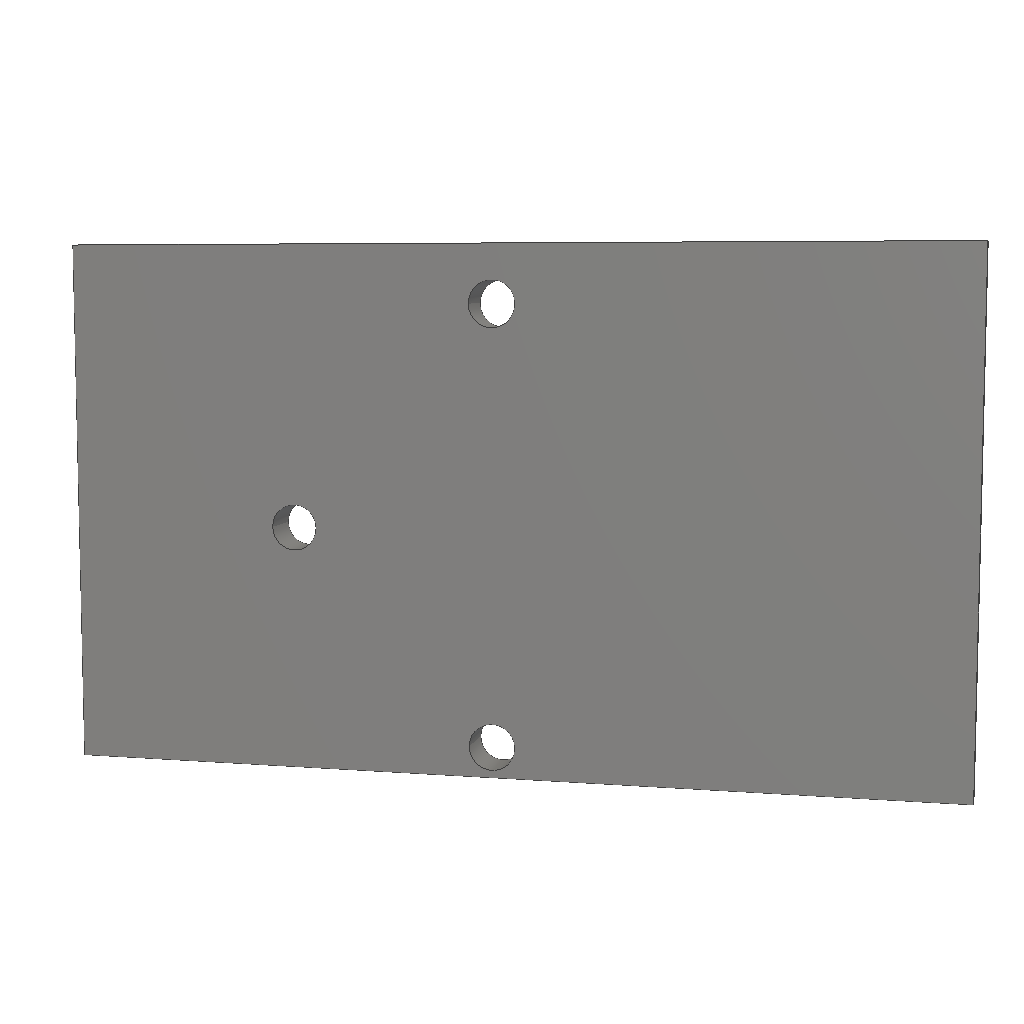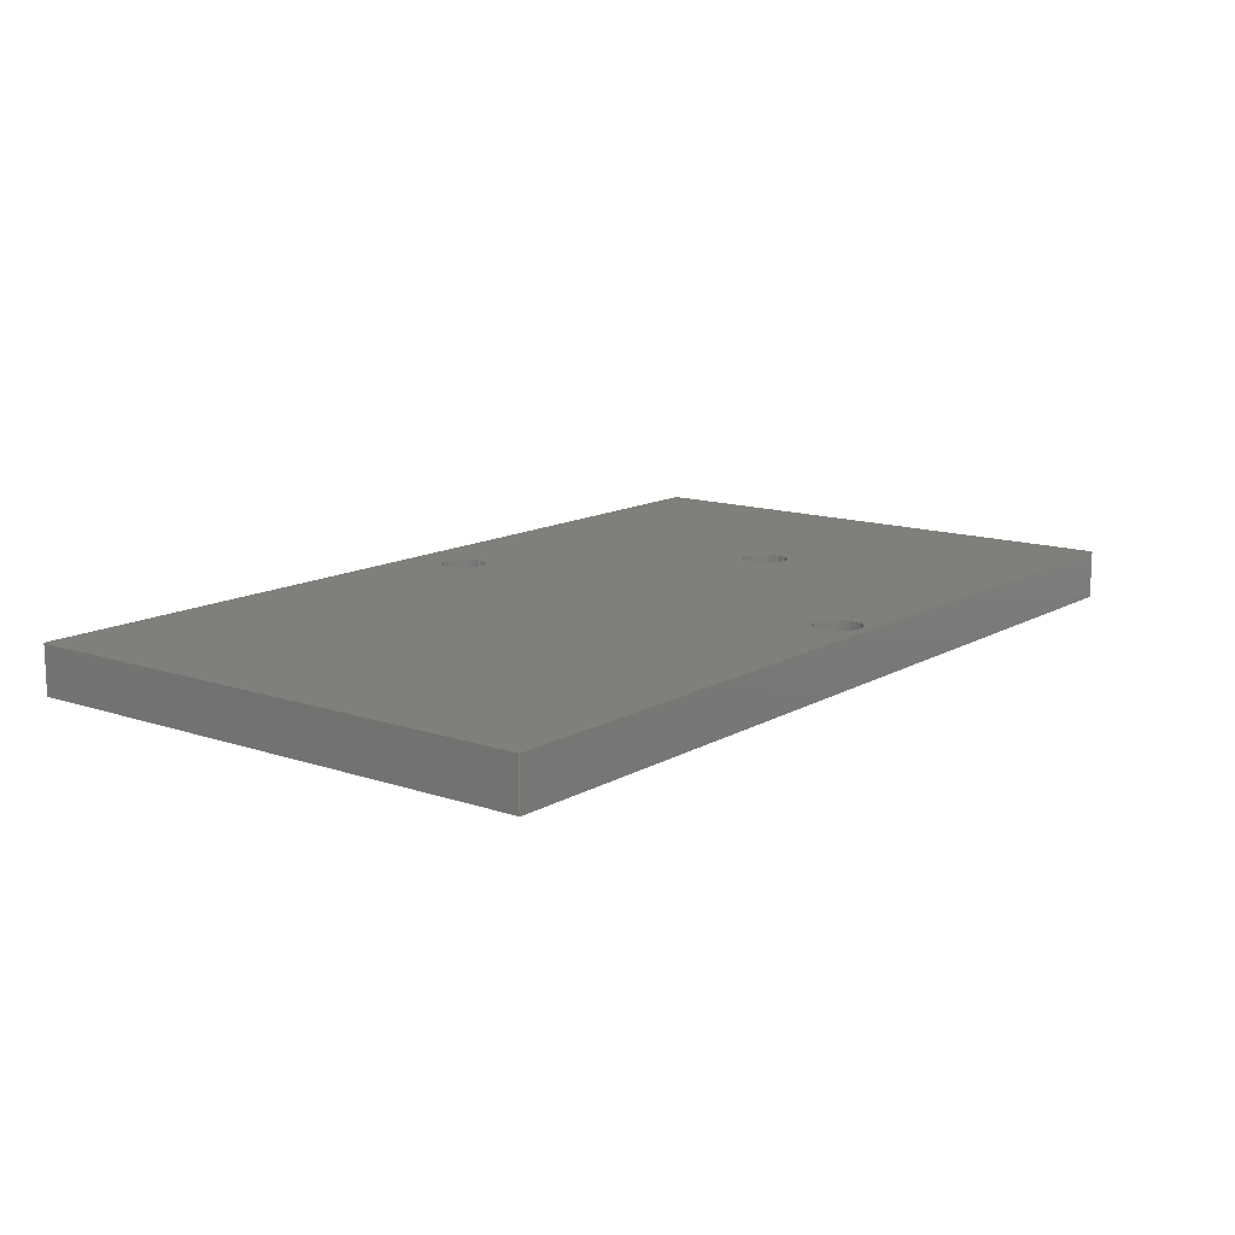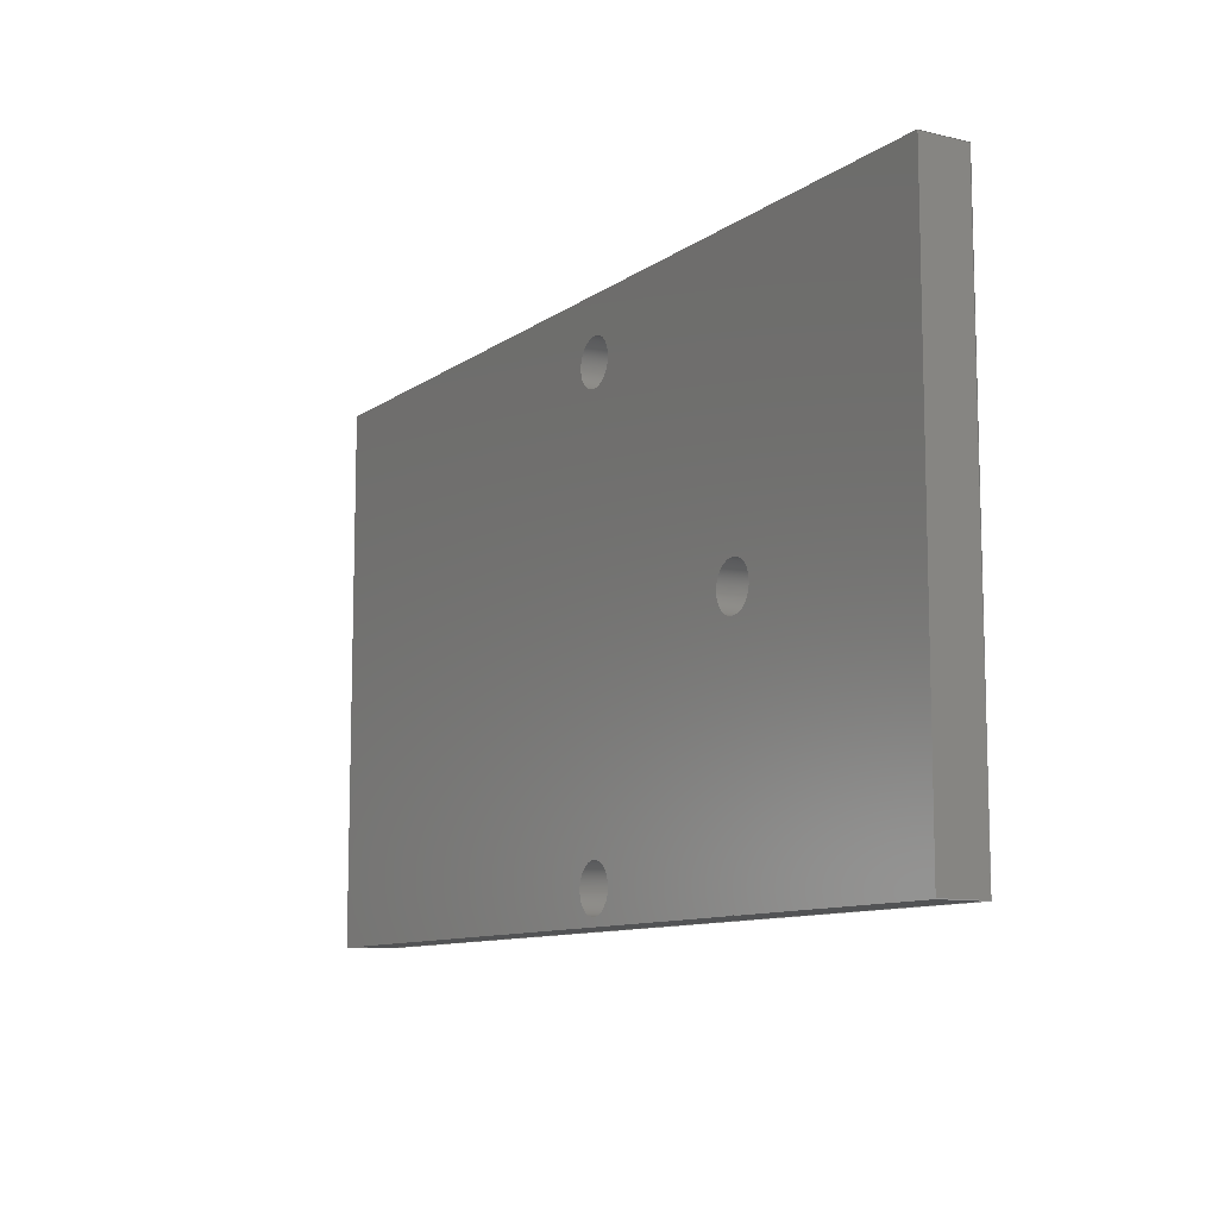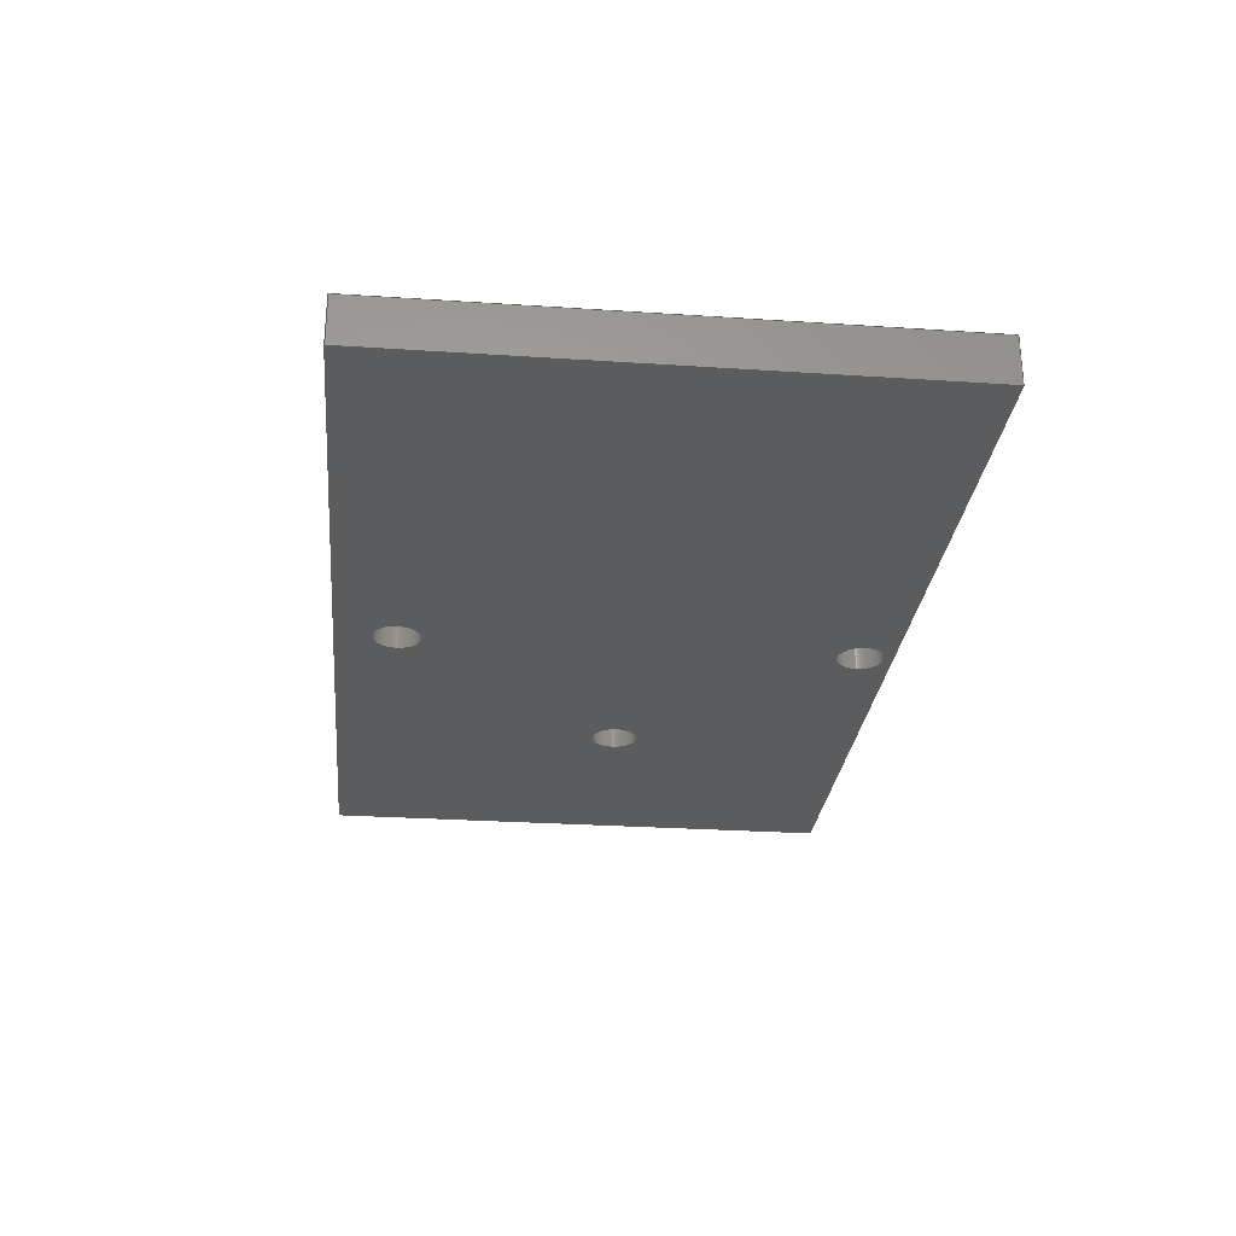
<metadata>
{"format":"step","ext":"stp","renderer":"f3d","projection":"perspective","resolution":1024,"background":"white","views":[{"elev":6.3,"azim":-166.7,"up":"+Y"},{"elev":13.1,"azim":-52.2,"up":"+Z"},{"elev":-10.2,"azim":59.1,"up":"+Y"},{"elev":-27.7,"azim":-95.8,"up":"+Z"}]}
</metadata>
<code>
ISO-10303-21;
DATA;
#1=MECHANICAL_DESIGN_GEOMETRIC_PRESENTATION_REPRESENTATION('',(#4),#300);
#2=SHAPE_REPRESENTATION_RELATIONSHIP('SRR','None',#307,#3);
#3=ADVANCED_BREP_SHAPE_REPRESENTATION('',(#5),#299);
#4=STYLED_ITEM('',(#316),#5);
#5=MANIFOLD_SOLID_BREP('\X2\inf\X0\ \X2\04420435043B043E\X0\1',
#167);
#6=FACE_BOUND('',#35,.T.);
#7=FACE_BOUND('',#36,.T.);
#8=FACE_BOUND('',#37,.T.);
#9=FACE_BOUND('',#39,.T.);
#10=FACE_BOUND('',#40,.T.);
#11=FACE_BOUND('',#41,.T.);
#12=PLANE('',#199);
#13=PLANE('',#200);
#14=PLANE('',#201);
#15=PLANE('',#202);
#16=PLANE('',#203);
#17=PLANE('',#204);
#18=FACE_OUTER_BOUND('',#27,.T.);
#19=FACE_OUTER_BOUND('',#28,.T.);
#20=FACE_OUTER_BOUND('',#29,.T.);
#21=FACE_OUTER_BOUND('',#30,.T.);
#22=FACE_OUTER_BOUND('',#31,.T.);
#23=FACE_OUTER_BOUND('',#32,.T.);
#24=FACE_OUTER_BOUND('',#33,.T.);
#25=FACE_OUTER_BOUND('',#34,.T.);
#26=FACE_OUTER_BOUND('',#38,.T.);
#27=EDGE_LOOP('',(#113,#114,#115,#116));
#28=EDGE_LOOP('',(#117,#118,#119,#120));
#29=EDGE_LOOP('',(#121,#122,#123,#124));
#30=EDGE_LOOP('',(#125,#126,#127,#128));
#31=EDGE_LOOP('',(#129,#130,#131,#132));
#32=EDGE_LOOP('',(#133,#134,#135,#136));
#33=EDGE_LOOP('',(#137,#138,#139,#140));
#34=EDGE_LOOP('',(#141,#142,#143,#144));
#35=EDGE_LOOP('',(#145));
#36=EDGE_LOOP('',(#146));
#37=EDGE_LOOP('',(#147));
#38=EDGE_LOOP('',(#148,#149,#150,#151));
#39=EDGE_LOOP('',(#152));
#40=EDGE_LOOP('',(#153));
#41=EDGE_LOOP('',(#154));
#42=LINE('',#257,#57);
#43=LINE('',#263,#58);
#44=LINE('',#269,#59);
#45=LINE('',#274,#60);
#46=LINE('',#276,#61);
#47=LINE('',#278,#62);
#48=LINE('',#279,#63);
#49=LINE('',#282,#64);
#50=LINE('',#284,#65);
#51=LINE('',#285,#66);
#52=LINE('',#288,#67);
#53=LINE('',#290,#68);
#54=LINE('',#291,#69);
#55=LINE('',#293,#70);
#56=LINE('',#294,#71);
#57=VECTOR('',#211,1.6);
#58=VECTOR('',#218,1.575);
#59=VECTOR('',#225,1.6);
#60=VECTOR('',#230,10);
#61=VECTOR('',#231,10);
#62=VECTOR('',#232,10);
#63=VECTOR('',#233,10);
#64=VECTOR('',#236,10);
#65=VECTOR('',#237,10);
#66=VECTOR('',#238,10);
#67=VECTOR('',#241,10);
#68=VECTOR('',#242,10);
#69=VECTOR('',#243,10);
#70=VECTOR('',#246,10);
#71=VECTOR('',#247,10);
#72=CIRCLE('',#191,1.6);
#73=CIRCLE('',#192,1.6);
#74=CIRCLE('',#194,1.575);
#75=CIRCLE('',#195,1.575);
#76=CIRCLE('',#197,1.6);
#77=CIRCLE('',#198,1.6);
#78=VERTEX_POINT('',#254);
#79=VERTEX_POINT('',#256);
#80=VERTEX_POINT('',#260);
#81=VERTEX_POINT('',#262);
#82=VERTEX_POINT('',#266);
#83=VERTEX_POINT('',#268);
#84=VERTEX_POINT('',#272);
#85=VERTEX_POINT('',#273);
#86=VERTEX_POINT('',#275);
#87=VERTEX_POINT('',#277);
#88=VERTEX_POINT('',#281);
#89=VERTEX_POINT('',#283);
#90=VERTEX_POINT('',#287);
#91=VERTEX_POINT('',#289);
#92=EDGE_CURVE('',#78,#78,#72,.T.);
#93=EDGE_CURVE('',#78,#79,#42,.T.);
#94=EDGE_CURVE('',#79,#79,#73,.T.);
#95=EDGE_CURVE('',#80,#80,#74,.T.);
#96=EDGE_CURVE('',#80,#81,#43,.T.);
#97=EDGE_CURVE('',#81,#81,#75,.T.);
#98=EDGE_CURVE('',#82,#82,#76,.T.);
#99=EDGE_CURVE('',#82,#83,#44,.T.);
#100=EDGE_CURVE('',#83,#83,#77,.T.);
#101=EDGE_CURVE('',#84,#85,#45,.T.);
#102=EDGE_CURVE('',#85,#86,#46,.T.);
#103=EDGE_CURVE('',#87,#86,#47,.T.);
#104=EDGE_CURVE('',#84,#87,#48,.T.);
#105=EDGE_CURVE('',#88,#84,#49,.T.);
#106=EDGE_CURVE('',#89,#87,#50,.T.);
#107=EDGE_CURVE('',#88,#89,#51,.T.);
#108=EDGE_CURVE('',#90,#88,#52,.T.);
#109=EDGE_CURVE('',#91,#89,#53,.T.);
#110=EDGE_CURVE('',#90,#91,#54,.T.);
#111=EDGE_CURVE('',#85,#90,#55,.T.);
#112=EDGE_CURVE('',#86,#91,#56,.T.);
#113=ORIENTED_EDGE('',*,*,#92,.F.);
#114=ORIENTED_EDGE('',*,*,#93,.T.);
#115=ORIENTED_EDGE('',*,*,#94,.T.);
#116=ORIENTED_EDGE('',*,*,#93,.F.);
#117=ORIENTED_EDGE('',*,*,#95,.F.);
#118=ORIENTED_EDGE('',*,*,#96,.T.);
#119=ORIENTED_EDGE('',*,*,#97,.T.);
#120=ORIENTED_EDGE('',*,*,#96,.F.);
#121=ORIENTED_EDGE('',*,*,#98,.F.);
#122=ORIENTED_EDGE('',*,*,#99,.T.);
#123=ORIENTED_EDGE('',*,*,#100,.T.);
#124=ORIENTED_EDGE('',*,*,#99,.F.);
#125=ORIENTED_EDGE('',*,*,#101,.T.);
#126=ORIENTED_EDGE('',*,*,#102,.T.);
#127=ORIENTED_EDGE('',*,*,#103,.F.);
#128=ORIENTED_EDGE('',*,*,#104,.F.);
#129=ORIENTED_EDGE('',*,*,#105,.T.);
#130=ORIENTED_EDGE('',*,*,#104,.T.);
#131=ORIENTED_EDGE('',*,*,#106,.F.);
#132=ORIENTED_EDGE('',*,*,#107,.F.);
#133=ORIENTED_EDGE('',*,*,#108,.T.);
#134=ORIENTED_EDGE('',*,*,#107,.T.);
#135=ORIENTED_EDGE('',*,*,#109,.F.);
#136=ORIENTED_EDGE('',*,*,#110,.F.);
#137=ORIENTED_EDGE('',*,*,#111,.T.);
#138=ORIENTED_EDGE('',*,*,#110,.T.);
#139=ORIENTED_EDGE('',*,*,#112,.F.);
#140=ORIENTED_EDGE('',*,*,#102,.F.);
#141=ORIENTED_EDGE('',*,*,#112,.T.);
#142=ORIENTED_EDGE('',*,*,#109,.T.);
#143=ORIENTED_EDGE('',*,*,#106,.T.);
#144=ORIENTED_EDGE('',*,*,#103,.T.);
#145=ORIENTED_EDGE('',*,*,#98,.T.);
#146=ORIENTED_EDGE('',*,*,#95,.T.);
#147=ORIENTED_EDGE('',*,*,#92,.T.);
#148=ORIENTED_EDGE('',*,*,#111,.F.);
#149=ORIENTED_EDGE('',*,*,#101,.F.);
#150=ORIENTED_EDGE('',*,*,#105,.F.);
#151=ORIENTED_EDGE('',*,*,#108,.F.);
#152=ORIENTED_EDGE('',*,*,#100,.F.);
#153=ORIENTED_EDGE('',*,*,#97,.F.);
#154=ORIENTED_EDGE('',*,*,#94,.F.);
#155=CYLINDRICAL_SURFACE('',#190,1.6);
#156=CYLINDRICAL_SURFACE('',#193,1.575);
#157=CYLINDRICAL_SURFACE('',#196,1.6);
#158=ADVANCED_FACE('',(#18),#155,.F.);
#159=ADVANCED_FACE('',(#19),#156,.F.);
#160=ADVANCED_FACE('',(#20),#157,.F.);
#161=ADVANCED_FACE('',(#21),#12,.T.);
#162=ADVANCED_FACE('',(#22),#13,.T.);
#163=ADVANCED_FACE('',(#23),#14,.T.);
#164=ADVANCED_FACE('',(#24),#15,.T.);
#165=ADVANCED_FACE('',(#25,#6,#7,#8),#16,.T.);
#166=ADVANCED_FACE('',(#26,#9,#10,#11),#17,.F.);
#167=CLOSED_SHELL('',(#158,#159,#160,#161,#162,#163,#164,#165,#166));
#168=DERIVED_UNIT_ELEMENT(#171,1);
#169=DERIVED_UNIT_ELEMENT(#302,-3);
#170=DIMENSIONAL_EXPONENTS(0,1,0,0,0,0,0);
#171=(
CONVERSION_BASED_UNIT('gram',#173)
MASS_UNIT()
NAMED_UNIT(#170)
);
#172=(
MASS_UNIT()
NAMED_UNIT(*)
SI_UNIT(.KILO.,.GRAM.)
);
#173=MASS_MEASURE_WITH_UNIT(MASS_MEASURE(0.001),#172);
#174=DERIVED_UNIT((#168,#169));
#175=MEASURE_REPRESENTATION_ITEM('density measure',
POSITIVE_RATIO_MEASURE(1),#174);
#176=PROPERTY_DEFINITION_REPRESENTATION(#181,#178);
#177=PROPERTY_DEFINITION_REPRESENTATION(#182,#179);
#178=REPRESENTATION('material name',(#180),#299);
#179=REPRESENTATION('density',(#175),#299);
#180=DESCRIPTIVE_REPRESENTATION_ITEM('\X2\04220438043FinfB0435\X0\',
'\X2\04220438043FinfB0435\X0\');
#181=PROPERTY_DEFINITION('material property','material name',#309);
#182=PROPERTY_DEFINITION('material property','density of part',#309);
#183=DATE_TIME_ROLE('creation_date');
#184=APPLIED_DATE_AND_TIME_ASSIGNMENT(#185,#183,(#309));
#185=DATE_AND_TIME(#186,#187);
#186=CALENDAR_DATE(2025,22,2);
#187=LOCAL_TIME(0,0,0,#188);
#188=COORDINATED_UNIVERSAL_TIME_OFFSET(0,0,.BEHIND.);
#189=AXIS2_PLACEMENT_3D('',#252,#205,#206);
#190=AXIS2_PLACEMENT_3D('',#253,#207,#208);
#191=AXIS2_PLACEMENT_3D('',#255,#209,#210);
#192=AXIS2_PLACEMENT_3D('',#258,#212,#213);
#193=AXIS2_PLACEMENT_3D('',#259,#214,#215);
#194=AXIS2_PLACEMENT_3D('',#261,#216,#217);
#195=AXIS2_PLACEMENT_3D('',#264,#219,#220);
#196=AXIS2_PLACEMENT_3D('',#265,#221,#222);
#197=AXIS2_PLACEMENT_3D('',#267,#223,#224);
#198=AXIS2_PLACEMENT_3D('',#270,#226,#227);
#199=AXIS2_PLACEMENT_3D('',#271,#228,#229);
#200=AXIS2_PLACEMENT_3D('',#280,#234,#235);
#201=AXIS2_PLACEMENT_3D('',#286,#239,#240);
#202=AXIS2_PLACEMENT_3D('',#292,#244,#245);
#203=AXIS2_PLACEMENT_3D('',#295,#248,#249);
#204=AXIS2_PLACEMENT_3D('',#296,#250,#251);
#205=DIRECTION('axis',(0,0,1));
#206=DIRECTION('refdir',(1,0,0));
#207=DIRECTION('center_axis',(0,0,1));
#208=DIRECTION('ref_axis',(-1,0,0));
#209=DIRECTION('center_axis',(0,0,-1));
#210=DIRECTION('ref_axis',(-1,0,0));
#211=DIRECTION('',(0,0,-1));
#212=DIRECTION('center_axis',(0,0,-1));
#213=DIRECTION('ref_axis',(-1,0,0));
#214=DIRECTION('center_axis',(0,0,1));
#215=DIRECTION('ref_axis',(-1,0,0));
#216=DIRECTION('center_axis',(0,0,-1));
#217=DIRECTION('ref_axis',(-1,0,0));
#218=DIRECTION('',(0,0,-1));
#219=DIRECTION('center_axis',(0,0,-1));
#220=DIRECTION('ref_axis',(-1,0,0));
#221=DIRECTION('center_axis',(0,0,1));
#222=DIRECTION('ref_axis',(-1,0,0));
#223=DIRECTION('center_axis',(0,0,-1));
#224=DIRECTION('ref_axis',(-1,0,0));
#225=DIRECTION('',(0,0,-1));
#226=DIRECTION('center_axis',(0,0,-1));
#227=DIRECTION('ref_axis',(-1,0,0));
#228=DIRECTION('center_axis',(0,1,0));
#229=DIRECTION('ref_axis',(-1,0,0));
#230=DIRECTION('',(-1,0,0));
#231=DIRECTION('',(0,0,1));
#232=DIRECTION('',(-1,0,0));
#233=DIRECTION('',(0,0,1));
#234=DIRECTION('center_axis',(1,0,0));
#235=DIRECTION('ref_axis',(0,1,0));
#236=DIRECTION('',(0,1,0));
#237=DIRECTION('',(0,1,0));
#238=DIRECTION('',(0,0,1));
#239=DIRECTION('center_axis',(1.386e-15,-1,0));
#240=DIRECTION('ref_axis',(1,1.386e-15,0));
#241=DIRECTION('',(1,1.386e-15,0));
#242=DIRECTION('',(1,1.386e-15,0));
#243=DIRECTION('',(0,0,1));
#244=DIRECTION('center_axis',(-1,1.351e-15,0));
#245=DIRECTION('ref_axis',(-1.351e-15,-1,0));
#246=DIRECTION('',(-1.351e-15,-1,0));
#247=DIRECTION('',(-1.351e-15,-1,0));
#248=DIRECTION('center_axis',(0,0,1));
#249=DIRECTION('ref_axis',(1,0,0));
#250=DIRECTION('center_axis',(0,0,1));
#251=DIRECTION('ref_axis',(1,0,0));
#252=CARTESIAN_POINT('',(0,0,0));
#253=CARTESIAN_POINT('Origin',(-2.453,-5.568,0));
#254=CARTESIAN_POINT('',(-0.8533,-5.568,3.2));
#255=CARTESIAN_POINT('Origin',(-2.453,-5.568,3.2));
#256=CARTESIAN_POINT('',(-0.8533,-5.568,0));
#257=CARTESIAN_POINT('',(-0.8533,-5.568,0));
#258=CARTESIAN_POINT('Origin',(-2.453,-5.568,0));
#259=CARTESIAN_POINT('Origin',(11.55,9.132,0));
#260=CARTESIAN_POINT('',(13.12,9.132,3.2));
#261=CARTESIAN_POINT('Origin',(11.55,9.132,3.2));
#262=CARTESIAN_POINT('',(13.12,9.132,0));
#263=CARTESIAN_POINT('',(13.12,9.132,0));
#264=CARTESIAN_POINT('Origin',(11.55,9.132,0));
#265=CARTESIAN_POINT('Origin',(-2.453,24.48,0));
#266=CARTESIAN_POINT('',(-0.8533,24.48,3.2));
#267=CARTESIAN_POINT('Origin',(-2.453,24.48,3.2));
#268=CARTESIAN_POINT('',(-0.8533,24.48,0));
#269=CARTESIAN_POINT('',(-0.8533,24.48,0));
#270=CARTESIAN_POINT('Origin',(-2.453,24.48,0));
#271=CARTESIAN_POINT('Origin',(27.55,28.48,0));
#272=CARTESIAN_POINT('',(27.55,28.48,0));
#273=CARTESIAN_POINT('',(-34.49,28.48,0));
#274=CARTESIAN_POINT('',(27.55,28.48,0));
#275=CARTESIAN_POINT('',(-34.49,28.48,3.2));
#276=CARTESIAN_POINT('',(-34.49,28.48,0));
#277=CARTESIAN_POINT('',(27.55,28.48,3.2));
#278=CARTESIAN_POINT('',(27.55,28.48,3.2));
#279=CARTESIAN_POINT('',(27.55,28.48,0));
#280=CARTESIAN_POINT('Origin',(27.55,-7.668,0));
#281=CARTESIAN_POINT('',(27.55,-7.668,0));
#282=CARTESIAN_POINT('',(27.55,-7.668,0));
#283=CARTESIAN_POINT('',(27.55,-7.668,3.2));
#284=CARTESIAN_POINT('',(27.55,-7.668,3.2));
#285=CARTESIAN_POINT('',(27.55,-7.668,0));
#286=CARTESIAN_POINT('Origin',(-34.49,-7.668,0));
#287=CARTESIAN_POINT('',(-34.49,-7.668,0));
#288=CARTESIAN_POINT('',(-34.49,-7.668,0));
#289=CARTESIAN_POINT('',(-34.49,-7.668,3.2));
#290=CARTESIAN_POINT('',(-34.49,-7.668,3.2));
#291=CARTESIAN_POINT('',(-34.49,-7.668,0));
#292=CARTESIAN_POINT('Origin',(-34.49,28.48,0));
#293=CARTESIAN_POINT('',(-34.49,28.48,0));
#294=CARTESIAN_POINT('',(-34.49,28.48,3.2));
#295=CARTESIAN_POINT('Origin',(-3.472,10.41,3.2));
#296=CARTESIAN_POINT('Origin',(-3.472,10.41,0));
#297=UNCERTAINTY_MEASURE_WITH_UNIT(LENGTH_MEASURE(0.01),#301,
'DISTANCE_ACCURACY_VALUE',
'Maximum model space distance between geometric entities at asserted c
onnectivities');
#298=UNCERTAINTY_MEASURE_WITH_UNIT(LENGTH_MEASURE(0.01),#301,
'DISTANCE_ACCURACY_VALUE',
'Maximum model space distance between geometric entities at asserted c
onnectivities');
#299=(
GEOMETRIC_REPRESENTATION_CONTEXT(3)
GLOBAL_UNCERTAINTY_ASSIGNED_CONTEXT((#297))
GLOBAL_UNIT_ASSIGNED_CONTEXT((#301,#303,#304))
REPRESENTATION_CONTEXT('','3D')
);
#300=(
GEOMETRIC_REPRESENTATION_CONTEXT(3)
GLOBAL_UNCERTAINTY_ASSIGNED_CONTEXT((#298))
GLOBAL_UNIT_ASSIGNED_CONTEXT((#301,#303,#304))
REPRESENTATION_CONTEXT('','3D')
);
#301=(
LENGTH_UNIT()
NAMED_UNIT(*)
SI_UNIT(.MILLI.,.METRE.)
);
#302=(
LENGTH_UNIT()
NAMED_UNIT(*)
SI_UNIT(.CENTI.,.METRE.)
);
#303=(
NAMED_UNIT(*)
PLANE_ANGLE_UNIT()
SI_UNIT($,.RADIAN.)
);
#304=(
NAMED_UNIT(*)
SI_UNIT($,.STERADIAN.)
SOLID_ANGLE_UNIT()
);
#305=SHAPE_DEFINITION_REPRESENTATION(#306,#307);
#306=PRODUCT_DEFINITION_SHAPE('',$,#309);
#307=SHAPE_REPRESENTATION('',(#189),#299);
#308=PRODUCT_DEFINITION_CONTEXT('part definition',#313,'design');
#309=PRODUCT_DEFINITION('\X2\043A0440044B0448043A0430\X0\ \X2\0437043004450432043004420430\X0\',
'\X2\043A0440044B0448043A0430\X0\ \X2\0437043004450432043004420430\X0\',
#310,#308);
#310=PRODUCT_DEFINITION_FORMATION('',$,#315);
#311=PRODUCT_RELATED_PRODUCT_CATEGORY('\X2\043A0440044B0448043A0430\X0\ 
\X2\0437043004450432043004420430\X0\','\X2\043A0440044B0448043A0430\X0\ 
\X2\0437043004450432043004420430\X0\',(#315));
#312=APPLICATION_PROTOCOL_DEFINITION('international standard',
'automotive_design',2009,#313);
#313=APPLICATION_CONTEXT(
'Core Data for Automotive Mechanical Design Process');
#314=PRODUCT_CONTEXT('part definition',#313,'mechanical');
#315=PRODUCT('\X2\043A0440044B0448043A0430\X0\ \X2\0437043004450432043004420430\X0\',
'\X2\043A0440044B0448043A0430\X0\ \X2\0437043004450432043004420430\X0\',
$,(#314));
#316=PRESENTATION_STYLE_ASSIGNMENT((#317));
#317=SURFACE_STYLE_USAGE(.BOTH.,#320);
#318=SURFACE_STYLE_RENDERING_WITH_PROPERTIES($,#324,(#319));
#319=SURFACE_STYLE_TRANSPARENT(0);
#320=SURFACE_SIDE_STYLE('',(#321,#318));
#321=SURFACE_STYLE_FILL_AREA(#322);
#322=FILL_AREA_STYLE('',(#323));
#323=FILL_AREA_STYLE_COLOUR('',#324);
#324=COLOUR_RGB('',0.749,0.749,0.749);
ENDSEC;
END-ISO-10303-21;

</code>
